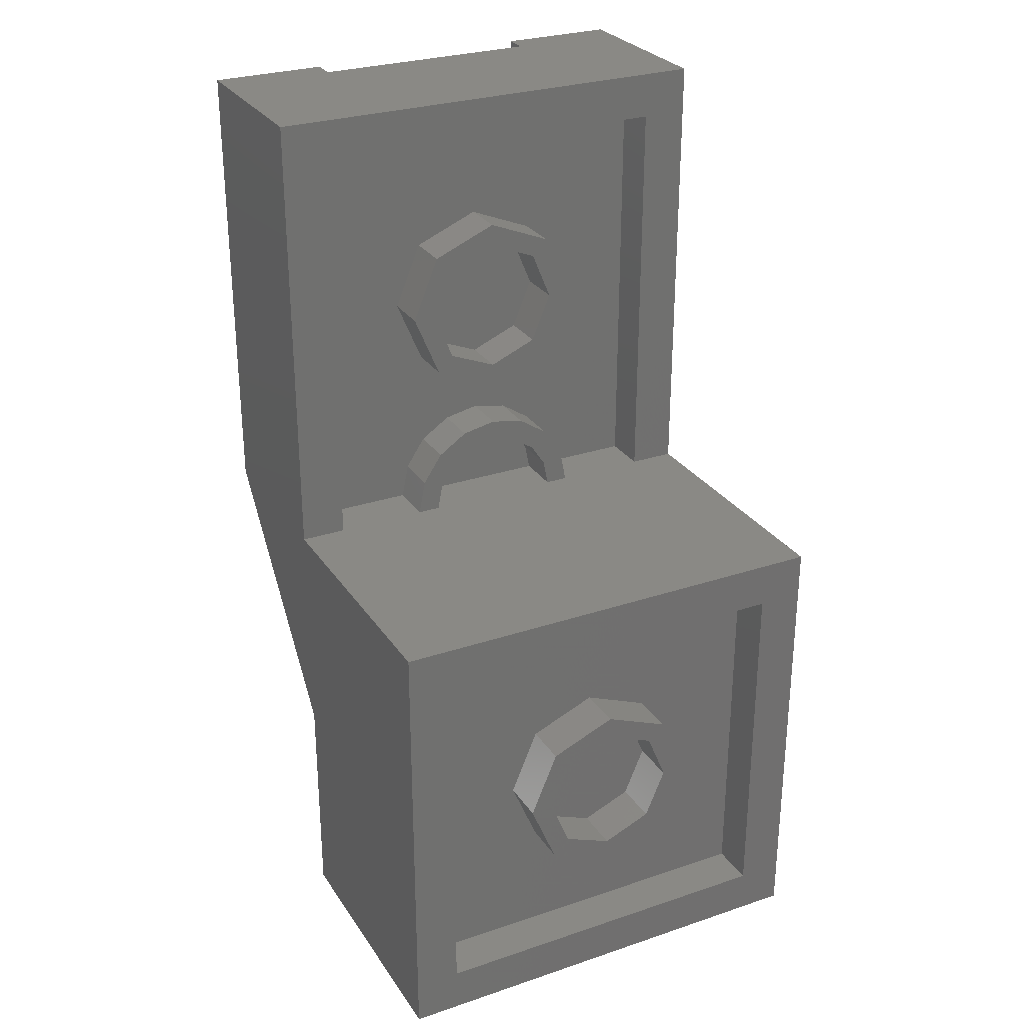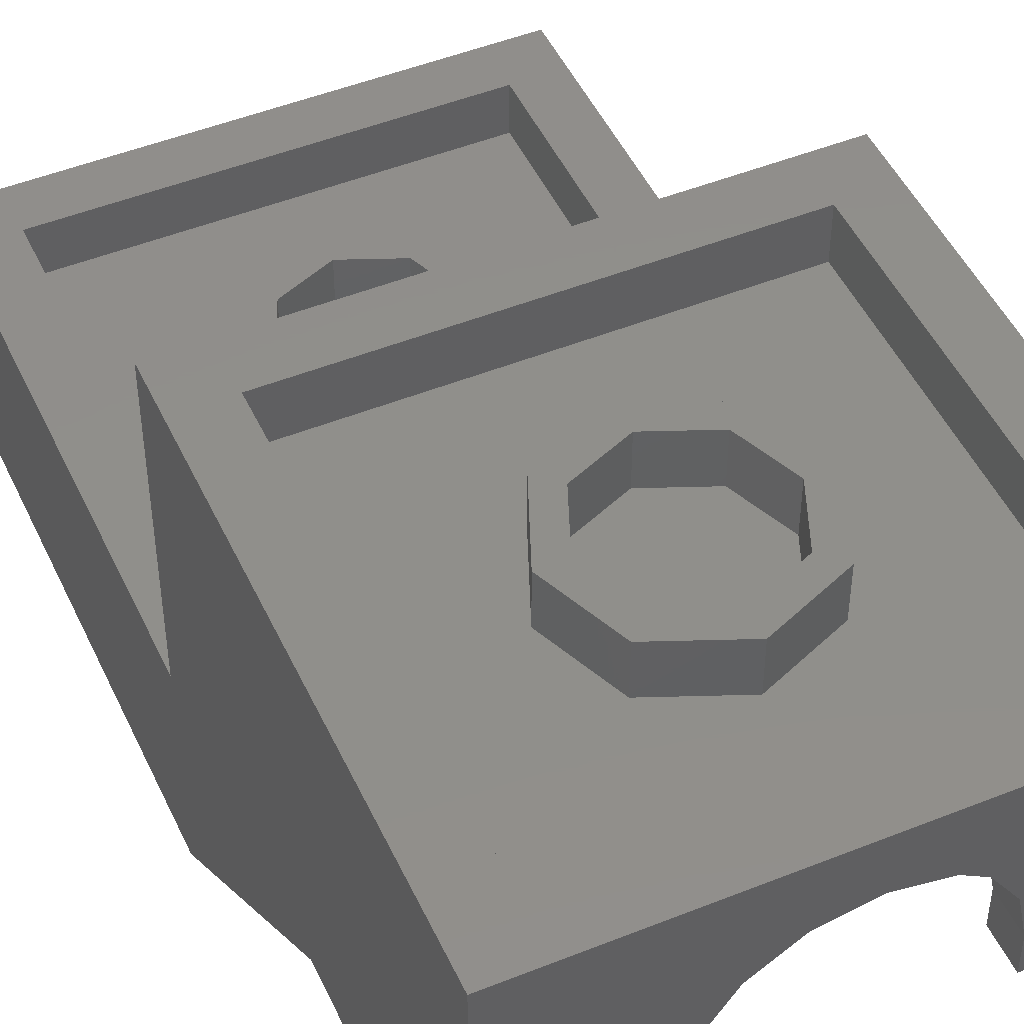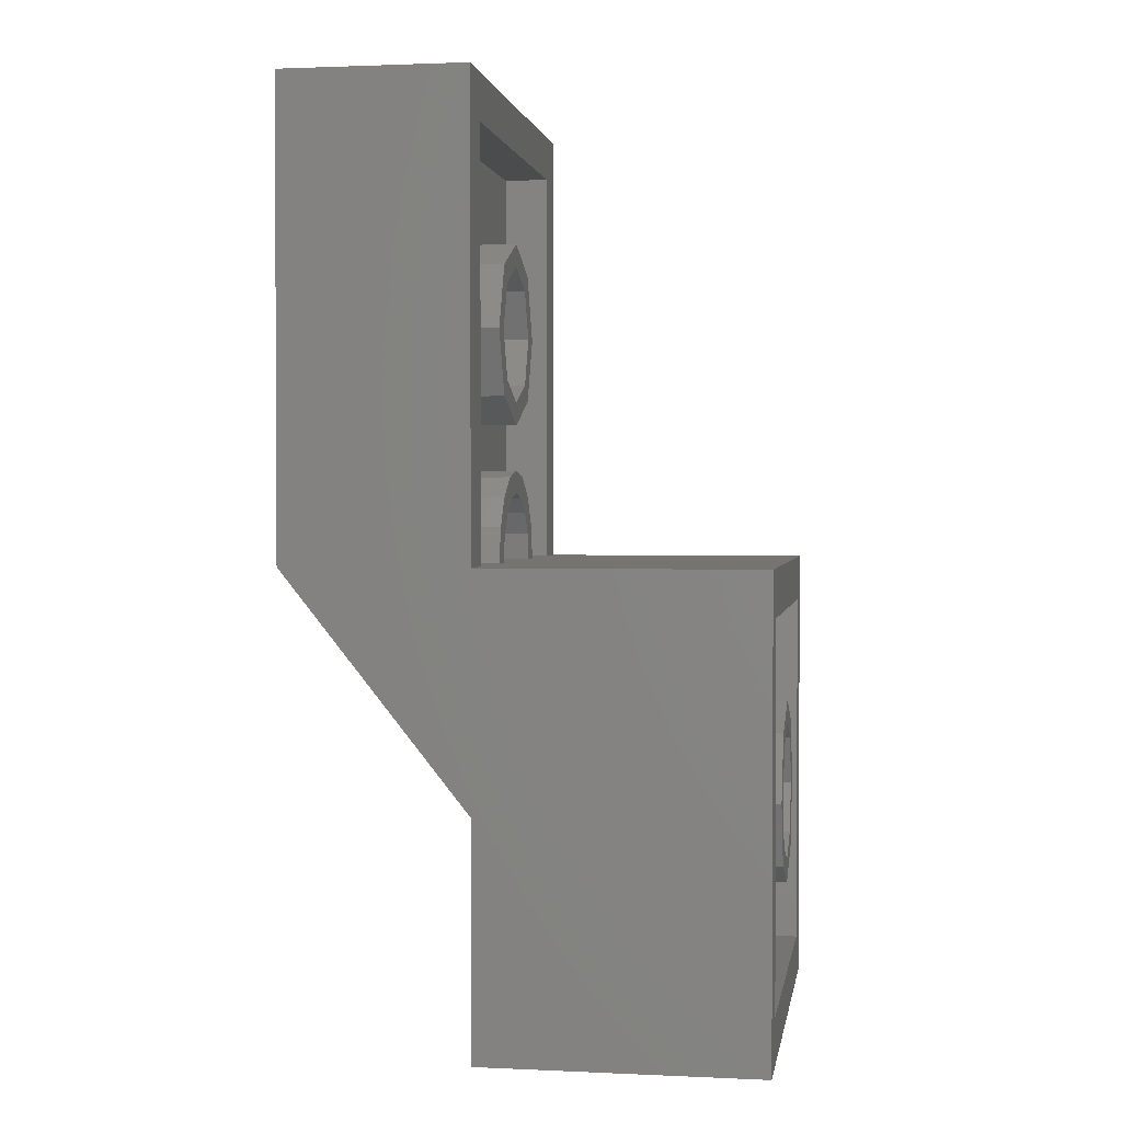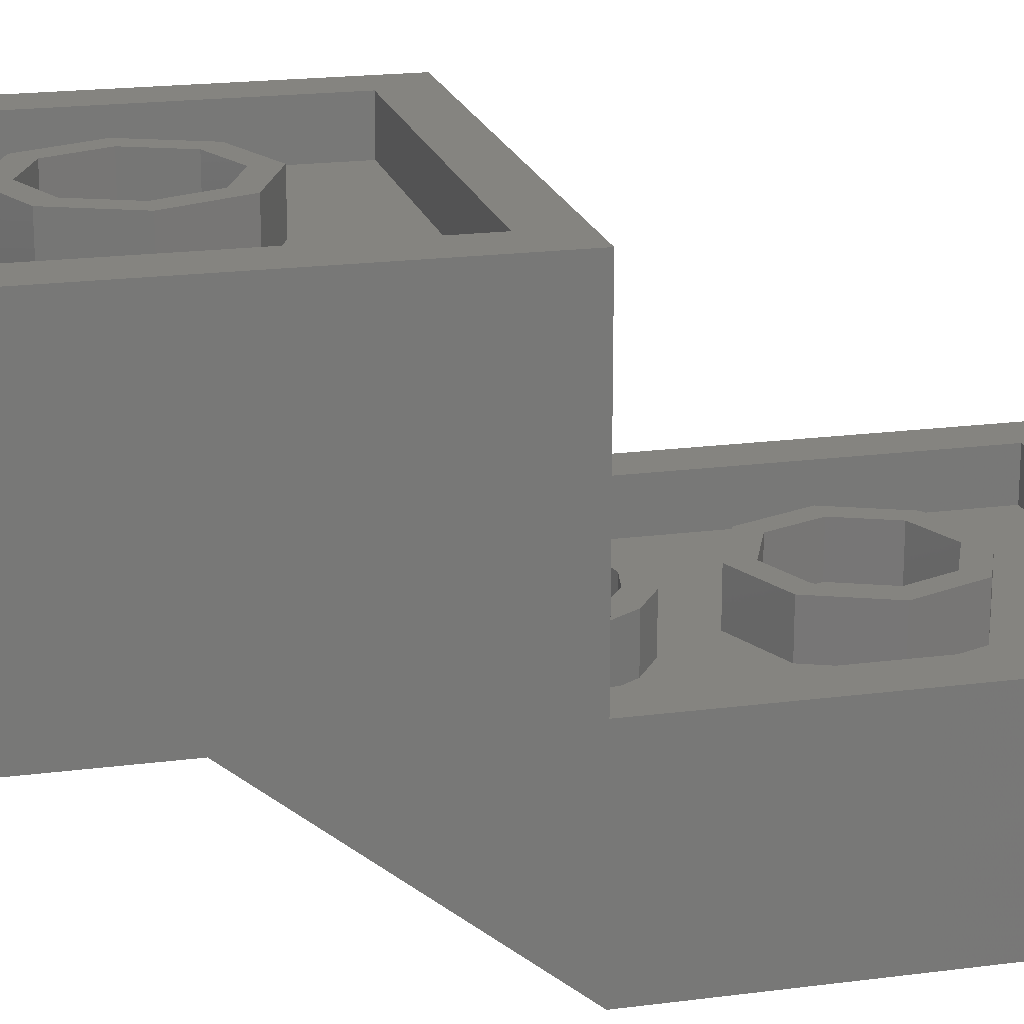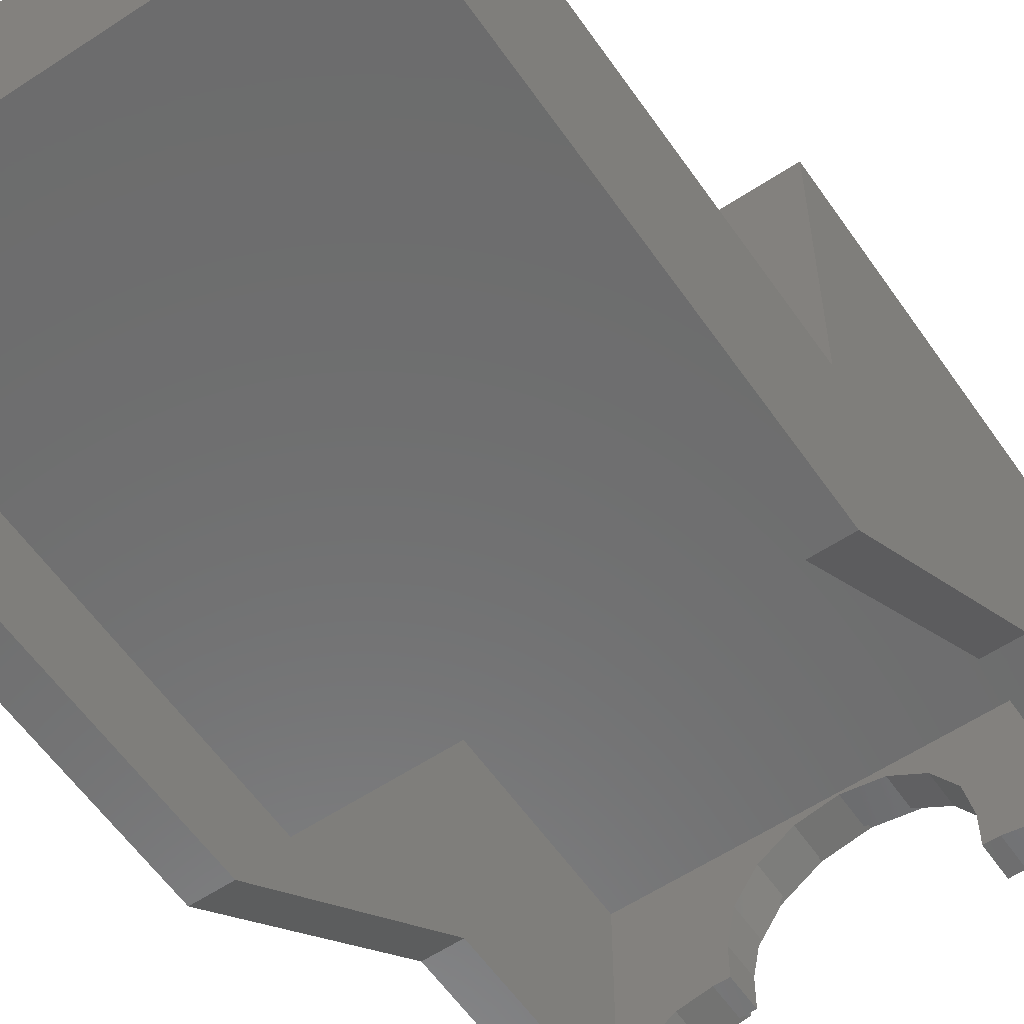
<metadata>
{"format":"stl","ext":"stl","renderer":"f3d","projection":"perspective","resolution":1024,"background":"white","views":[{"elev":28.3,"azim":153.1,"up":"+Z"},{"elev":48.2,"azim":155.8,"up":"+Y"},{"elev":1.7,"azim":99.3,"up":"+Z"},{"elev":19.3,"azim":-103.9,"up":"+Y"},{"elev":-58.4,"azim":34.4,"up":"+Y"}]}
</metadata>
<code>
# stl→obj: 246 verts, 422 faces
v 0 1.39 -1.44
v 0.1339 1.363 -1.44
v 0.35 1.39 -1.44
v 0.2475 1.287 -1.44
v 0.3234 1.174 -1.44
v 0.35 1.04 -1.44
v -0.35 1.04 -1.44
v -0.3234 1.174 -1.44
v -0.35 1.39 -1.44
v -0.2475 1.287 -1.44
v -0.1339 1.363 -1.44
v -0.3889 1.429 -1.6
v 0 1.429 -1.6
v -0.1488 1.399 -1.6
v -0.275 1.315 -1.6
v -0.3593 1.189 -1.6
v -0.3889 1.04 -1.6
v 0.3889 1.429 -1.6
v 0.3889 1.04 -1.6
v 0.3593 1.189 -1.6
v 0.275 1.315 -1.6
v 0.1488 1.399 -1.6
v 0.72 0.96 -1.6
v 0.72 0.64 -1.6
v 0.6956 0.7625 -1.6
v 0.6263 0.8663 -1.6
v 0.5225 0.9356 -1.6
v 0.4 0.96 -1.6
v 0.4 0.92 -1.44
v 0.5072 0.8987 -1.44
v 0.68 0.92 -1.44
v 0.598 0.838 -1.44
v 0.6587 0.7472 -1.44
v 0.68 0.64 -1.44
v 0.8 0.64 -0.8
v 0.8 0.64 0
v 0.8 0 0
v 0.8 1.6 0
v 0.3888 0.96 -1.6
v -0.8 0.64 0
v -0.8 0.64 -0.8
v -0.8 0 0
v -0.8 1.6 0
v -0.3888 0.96 -1.6
v -0.4 0.96 -1.6
v 0.68 1.4 -0.16
v 0.68 0.64 -0.8
v 0.68 0.32 -0.16
v 0.68 0 0
v 0.68 1.4 -1.44
v -0.68 0.64 -0.8
v -0.68 1.4 -0.16
v -0.68 0.32 -0.16
v -0.68 0 0
v -0.68 0.92 -1.44
v -0.4 0.92 -1.44
v -0.68 1.4 -1.44
v -0.5225 0.9356 -1.6
v -0.72 0.96 -1.6
v -0.6263 0.8663 -1.6
v -0.6956 0.7625 -1.6
v -0.72 0.64 -1.6
v -0.68 0.64 -1.44
v -0.6587 0.7472 -1.44
v -0.598 0.838 -1.44
v -0.5072 0.8987 -1.44
v 0.35 1.04 -1.56
v 0.3234 1.174 -1.56
v 0.2475 1.287 -1.56
v 0.1339 1.363 -1.56
v 0 1.39 -1.56
v -0.1339 1.363 -1.56
v -0.2475 1.287 -1.56
v -0.3234 1.174 -1.56
v -0.35 1.04 -1.56
v 0.3889 1.04 -1.56
v 0.3593 1.189 -1.56
v 0.275 1.315 -1.56
v 0.1488 1.399 -1.56
v 0 1.429 -1.56
v -0.1488 1.399 -1.56
v -0.275 1.315 -1.56
v -0.3593 1.189 -1.56
v -0.3889 1.04 -1.56
v -0.64 1.44 -0.16
v 0.64 1.44 -0.16
v 0.64 1.44 -1.44
v -0.64 1.44 -1.44
v -0.64 1.6 -0.16
v 0.64 1.6 -0.16
v -0.64 1.6 -1.44
v 0.64 1.6 -1.44
v -0.24 1.44 -0.8
v -0.24 1.6 -0.8
v -0.1697 1.6 -0.6303
v -0.1697 1.44 -0.6303
v 0 1.6 -0.56
v 0 1.44 -0.56
v 0.1697 1.6 -0.6303
v 0.1697 1.44 -0.6303
v 0.24 1.6 -0.8
v 0.24 1.44 -0.8
v 0.1697 1.6 -0.9697
v 0.1697 1.44 -0.9697
v -0 1.6 -1.04
v -0 1.44 -1.04
v -0.1697 1.6 -0.9697
v -0.1697 1.44 -0.9697
v -0.32 1.6 -0.8
v -0.32 1.44 -0.8
v -0.2263 1.44 -0.5737
v -0.2263 1.6 -0.5737
v 0 1.44 -0.48
v 0 1.6 -0.48
v 0.2263 1.44 -0.5737
v 0.2263 1.6 -0.5737
v 0.32 1.44 -0.8
v 0.32 1.6 -0.8
v 0.2263 1.44 -1.026
v 0.2263 1.6 -1.026
v -0 1.44 -1.12
v -0 1.6 -1.12
v -0.2263 1.44 -1.026
v -0.2263 1.6 -1.026
v -0.64 0.48 1.44
v 0.64 0.48 1.44
v 0.64 0.48 0
v -0.64 0.48 0
v -0.64 0.64 1.44
v 0.64 0.64 1.44
v -0.64 0.64 0
v 0.64 0.64 0
v -0.24 0.48 0.8
v -0.24 0.64 0.8
v -0.1697 0.64 0.9697
v -0.1697 0.48 0.9697
v 0 0.64 1.04
v 0 0.48 1.04
v 0.1697 0.64 0.9697
v 0.1697 0.48 0.9697
v 0.24 0.64 0.8
v 0.24 0.48 0.8
v 0.1697 0.64 0.6303
v 0.1697 0.48 0.6303
v -0 0.64 0.56
v -0 0.48 0.56
v -0.1697 0.64 0.6303
v -0.1697 0.48 0.6303
v -0.32 0.64 0.8
v -0.32 0.48 0.8
v -0.2263 0.48 1.026
v -0.2263 0.64 1.026
v 0 0.48 1.12
v 0 0.64 1.12
v 0.2263 0.48 1.026
v 0.2263 0.64 1.026
v 0.32 0.48 0.8
v 0.32 0.64 0.8
v 0.2263 0.48 0.5737
v 0.2263 0.64 0.5737
v -0 0.48 0.48
v -0 0.64 0.48
v -0.2263 0.48 0.5737
v -0.2263 0.64 0.5737
v -0.24 0.64 0
v -0.32 0.64 0
v -0.2956 0.64 0.1225
v -0.2217 0.64 0.09184
v -0.2263 0.64 0.2263
v -0.1697 0.64 0.1697
v -0.1225 0.64 0.2956
v -0.09184 0.64 0.2217
v 0 0.64 0.32
v 0 0.64 0.24
v 0.1225 0.64 0.2956
v 0.09184 0.64 0.2217
v 0.2263 0.64 0.2263
v 0.1697 0.64 0.1697
v 0.2956 0.64 0.1225
v 0.2217 0.64 0.09184
v 0.32 0.64 -0
v 0.24 0.64 -0
v 0.24 0.48 -0
v 0.2217 0.48 0.09184
v 0.1697 0.48 0.1697
v 0.09184 0.48 0.2217
v 0 0.48 0.24
v -0.09184 0.48 0.2217
v -0.1697 0.48 0.1697
v -0.2217 0.48 0.09184
v -0.24 0.48 0
v -0.32 0.48 0
v -0.2956 0.48 0.1225
v -0.2263 0.48 0.2263
v -0.1225 0.48 0.2956
v 0 0.48 0.32
v 0.1225 0.48 0.2956
v 0.2263 0.48 0.2263
v 0.2956 0.48 0.1225
v 0.32 0.48 -0
v 0.68 0.64 -1.56
v 0.6587 0.7472 -1.56
v 0.598 0.838 -1.56
v 0.5072 0.8987 -1.56
v 0.4 0.92 -1.56
v 0.4 0.96 -1.56
v 0.5225 0.9356 -1.56
v 0.6263 0.8663 -1.56
v 0.6956 0.7625 -1.56
v 0.72 0.64 -1.56
v 0.8 0 1.6
v 0.4 0 1.6
v 0.4 0 1.32
v 0.68 0 1.32
v 0.8 0.64 -1.6
v 0.8 1.6 -1.6
v 0.3888 0.96 -1.56
v 0.35 0.92 -1.56
v 0.8 0.64 1.6
v -0.4 0 1.32
v -0.4 0 1.6
v -0.8 0 1.6
v -0.68 0 1.32
v -0.8 0.64 -1.6
v -0.72 0.64 -1.56
v -0.68 0.64 -1.56
v -0.8 1.6 -1.6
v -0.3888 0.96 -1.56
v -0.35 0.92 -1.56
v -0.4 0.92 -1.56
v -0.4 0.96 -1.56
v -0.8 0.64 1.6
v 0.68 0.32 1.32
v 0.4 0.084 1.32
v -0.4 0.084 1.32
v -0.68 0.32 1.32
v -0.4 0.084 1.6
v 0.4 0.084 1.6
v 0.35 0.92 -1.44
v -0.35 0.92 -1.44
v -0.5072 0.8987 -1.56
v -0.598 0.838 -1.56
v -0.6587 0.7472 -1.56
v -0.6956 0.7625 -1.56
v -0.6263 0.8663 -1.56
v -0.5225 0.9356 -1.56
f 1 2 3
f 2 4 3
f 4 5 3
f 5 6 3
f 7 8 9
f 8 10 9
f 10 11 9
f 11 1 9
f 12 13 14
f 12 14 15
f 12 15 16
f 12 16 17
f 18 19 20
f 18 20 21
f 18 21 22
f 18 22 13
f 23 24 25
f 23 25 26
f 23 26 27
f 23 27 28
f 29 30 31
f 30 32 31
f 32 33 31
f 33 34 31
f 35 36 37
f 36 35 38
f 28 39 18
f 40 41 42
f 41 40 43
f 44 45 12
f 46 47 48
f 48 47 49
f 29 31 50
f 3 6 50
f 51 52 53
f 51 53 54
f 55 56 57
f 7 9 57
f 45 58 59
f 58 60 59
f 60 61 59
f 61 62 59
f 55 63 64
f 55 64 65
f 55 65 66
f 55 66 56
f 67 6 5
f 67 5 68
f 68 5 4
f 68 4 69
f 69 4 2
f 69 2 70
f 70 2 1
f 70 1 71
f 71 1 11
f 71 11 72
f 72 11 10
f 72 10 73
f 73 10 8
f 73 8 74
f 74 8 7
f 74 7 75
f 19 76 77
f 19 77 20
f 20 77 78
f 20 78 21
f 21 78 79
f 21 79 22
f 22 79 80
f 22 80 13
f 13 80 81
f 13 81 14
f 14 81 82
f 14 82 15
f 15 82 83
f 15 83 16
f 16 83 84
f 16 84 17
f 75 84 83
f 75 83 74
f 74 83 82
f 74 82 73
f 73 82 81
f 73 81 72
f 72 81 80
f 72 80 71
f 71 80 79
f 71 79 70
f 70 79 78
f 70 78 69
f 69 78 77
f 69 77 68
f 68 77 76
f 68 76 67
f 85 86 87
f 85 87 88
f 85 89 90
f 85 90 86
f 88 91 89
f 88 89 85
f 87 92 91
f 87 91 88
f 86 90 92
f 86 92 87
f 93 94 95
f 93 95 96
f 96 95 97
f 96 97 98
f 98 97 99
f 98 99 100
f 100 99 101
f 100 101 102
f 102 101 103
f 102 103 104
f 104 103 105
f 104 105 106
f 106 105 107
f 106 107 108
f 108 107 94
f 108 94 93
f 109 110 111
f 109 111 112
f 112 111 113
f 112 113 114
f 114 113 115
f 114 115 116
f 116 115 117
f 116 117 118
f 118 117 119
f 118 119 120
f 120 119 121
f 120 121 122
f 122 121 123
f 122 123 124
f 124 123 110
f 124 110 109
f 94 109 112
f 94 112 95
f 95 112 114
f 95 114 97
f 97 114 116
f 97 116 99
f 99 116 118
f 99 118 101
f 101 118 120
f 101 120 103
f 103 120 122
f 103 122 105
f 105 122 124
f 105 124 107
f 107 124 109
f 107 109 94
f 125 126 127
f 125 127 128
f 125 129 130
f 125 130 126
f 128 131 129
f 128 129 125
f 126 130 132
f 126 132 127
f 133 134 135
f 133 135 136
f 136 135 137
f 136 137 138
f 138 137 139
f 138 139 140
f 140 139 141
f 140 141 142
f 142 141 143
f 142 143 144
f 144 143 145
f 144 145 146
f 146 145 147
f 146 147 148
f 148 147 134
f 148 134 133
f 149 150 151
f 149 151 152
f 152 151 153
f 152 153 154
f 154 153 155
f 154 155 156
f 156 155 157
f 156 157 158
f 158 157 159
f 158 159 160
f 160 159 161
f 160 161 162
f 162 161 163
f 162 163 164
f 164 163 150
f 164 150 149
f 134 149 152
f 134 152 135
f 135 152 154
f 135 154 137
f 137 154 156
f 137 156 139
f 139 156 158
f 139 158 141
f 141 158 160
f 141 160 143
f 143 160 162
f 143 162 145
f 145 162 164
f 145 164 147
f 147 164 149
f 147 149 134
f 165 166 167
f 165 167 168
f 168 167 169
f 168 169 170
f 170 169 171
f 170 171 172
f 172 171 173
f 172 173 174
f 174 173 175
f 174 175 176
f 176 175 177
f 176 177 178
f 178 177 179
f 178 179 180
f 180 179 181
f 180 181 182
f 182 183 184
f 182 184 180
f 180 184 185
f 180 185 178
f 178 185 186
f 178 186 176
f 176 186 187
f 176 187 174
f 174 187 188
f 174 188 172
f 172 188 189
f 172 189 170
f 170 189 190
f 170 190 168
f 168 190 191
f 168 191 165
f 166 192 193
f 166 193 167
f 167 193 194
f 167 194 169
f 169 194 195
f 169 195 171
f 171 195 196
f 171 196 173
f 173 196 197
f 173 197 175
f 175 197 198
f 175 198 177
f 177 198 199
f 177 199 179
f 179 199 200
f 179 200 181
f 201 34 33
f 201 33 202
f 202 33 32
f 202 32 203
f 203 32 30
f 203 30 204
f 204 30 29
f 204 29 205
f 205 206 207
f 205 207 204
f 204 207 208
f 204 208 203
f 203 208 209
f 203 209 202
f 202 209 210
f 202 210 201
f 211 212 213
f 211 213 214
f 210 24 215
f 210 215 35
f 47 201 210
f 47 210 35
f 49 37 211
f 49 211 214
f 216 38 35
f 216 35 215
f 67 76 217
f 67 217 218
f 205 218 217
f 205 217 206
f 215 24 23
f 215 23 216
f 18 216 23
f 18 23 28
f 92 90 38
f 92 38 216
f 132 130 219
f 132 219 36
f 220 221 222
f 220 222 223
f 224 62 225
f 224 225 41
f 225 226 51
f 225 51 41
f 222 42 54
f 222 54 223
f 41 43 227
f 41 227 224
f 228 84 75
f 228 75 229
f 228 229 230
f 228 230 231
f 59 62 224
f 59 224 227
f 59 227 12
f 59 12 45
f 43 89 91
f 43 91 227
f 232 129 131
f 232 131 40
f 89 43 38
f 89 38 90
f 131 128 127
f 131 127 132
f 232 219 130
f 232 130 129
f 227 91 92
f 227 92 216
f 227 216 18
f 227 18 12
f 3 50 57
f 3 57 9
f 233 234 235
f 233 235 236
f 219 232 237
f 219 237 238
f 238 212 211
f 238 211 219
f 213 234 233
f 213 233 214
f 48 49 214
f 48 214 233
f 50 34 47
f 50 47 46
f 50 6 239
f 50 239 29
f 222 221 237
f 222 237 232
f 236 235 220
f 236 220 223
f 223 54 53
f 223 53 236
f 51 63 57
f 51 57 52
f 240 7 57
f 240 57 56
f 35 37 49
f 35 49 47
f 24 210 209
f 24 209 25
f 25 209 208
f 25 208 26
f 26 208 207
f 26 207 27
f 27 207 206
f 27 206 28
f 211 37 36
f 211 36 219
f 218 205 29
f 218 29 239
f 6 67 218
f 6 218 239
f 217 76 19
f 217 19 39
f 217 39 28
f 217 28 206
f 230 56 66
f 230 66 241
f 241 66 65
f 241 65 242
f 242 65 64
f 242 64 243
f 243 64 63
f 243 63 226
f 226 225 244
f 226 244 243
f 243 244 245
f 243 245 242
f 242 245 246
f 242 246 241
f 241 246 231
f 241 231 230
f 41 51 54
f 41 54 42
f 45 231 246
f 45 246 58
f 58 246 245
f 58 245 60
f 60 245 244
f 60 244 61
f 61 244 225
f 61 225 62
f 232 40 42
f 232 42 222
f 240 56 230
f 240 230 229
f 240 229 75
f 240 75 7
f 44 17 84
f 44 84 228
f 231 45 44
f 231 44 228
f 43 40 36
f 43 36 38
f 238 234 213
f 238 213 212
f 237 221 220
f 237 220 235
f 237 235 234
f 237 234 238
f 233 236 53
f 233 53 48
f 57 50 46
f 57 46 52
f 48 53 52
f 48 52 46

</code>
